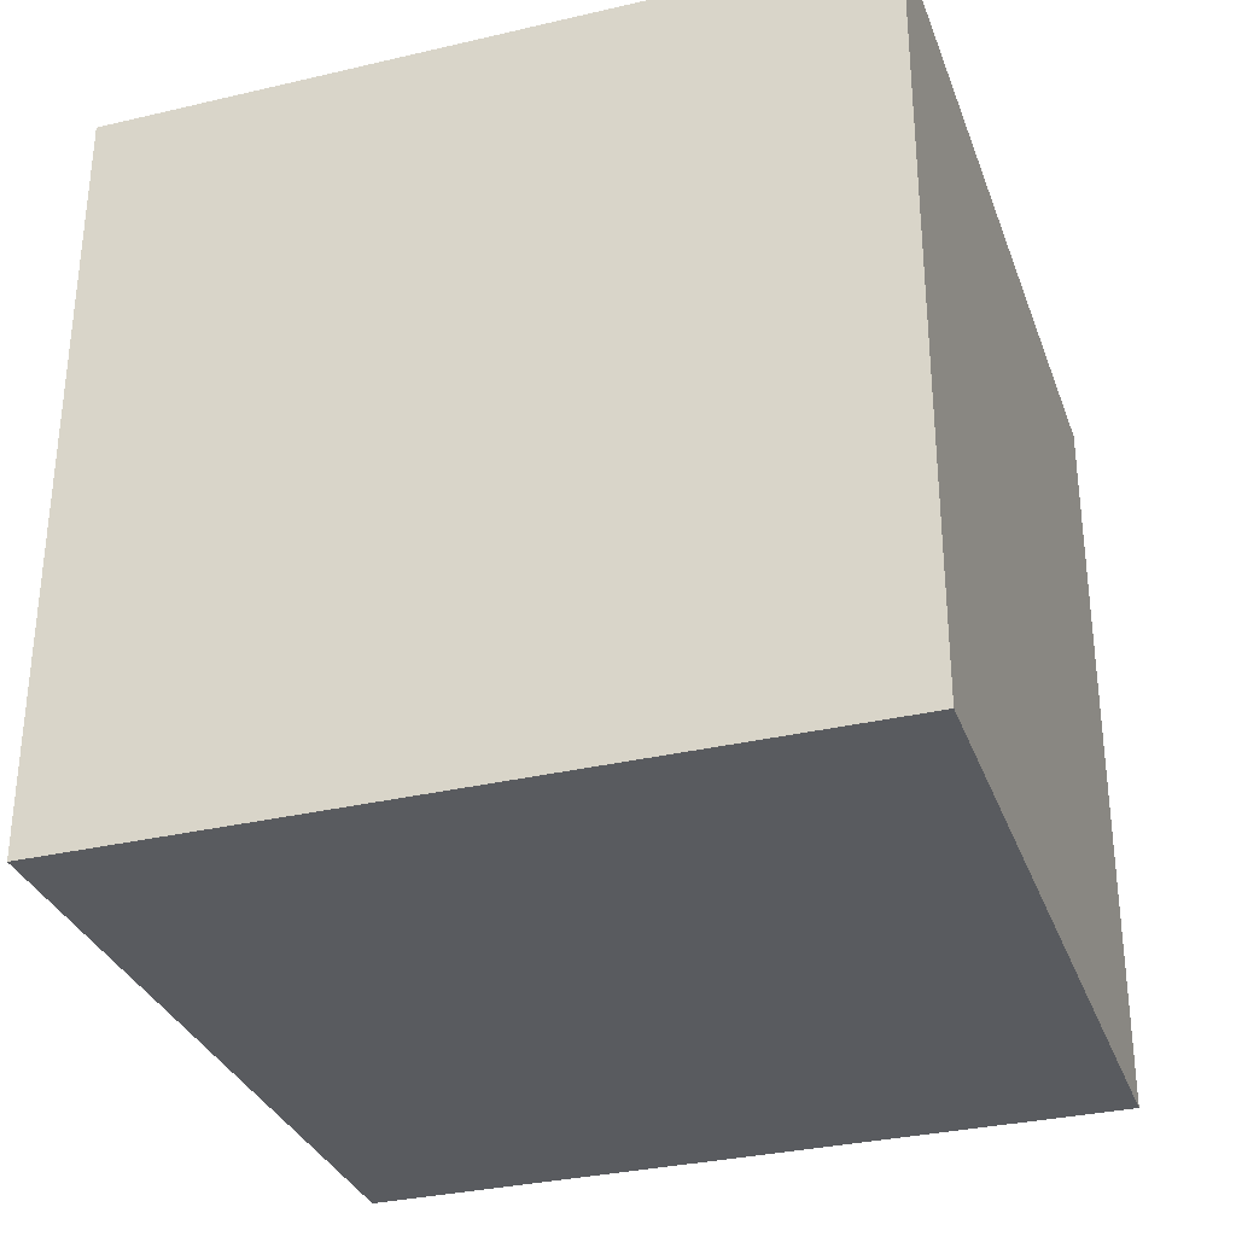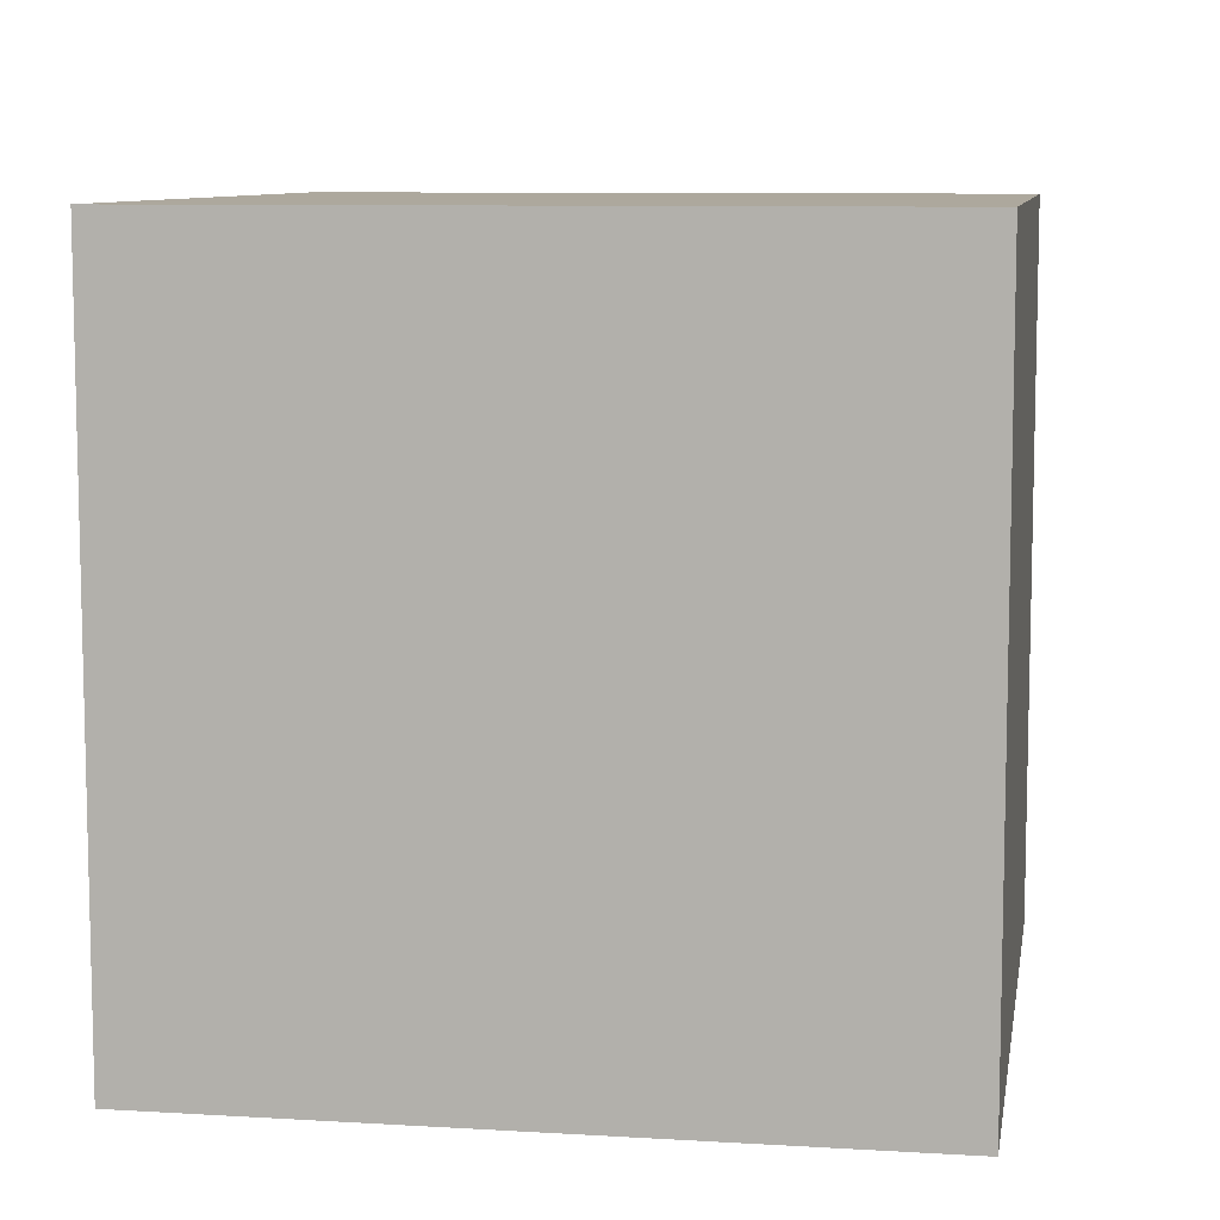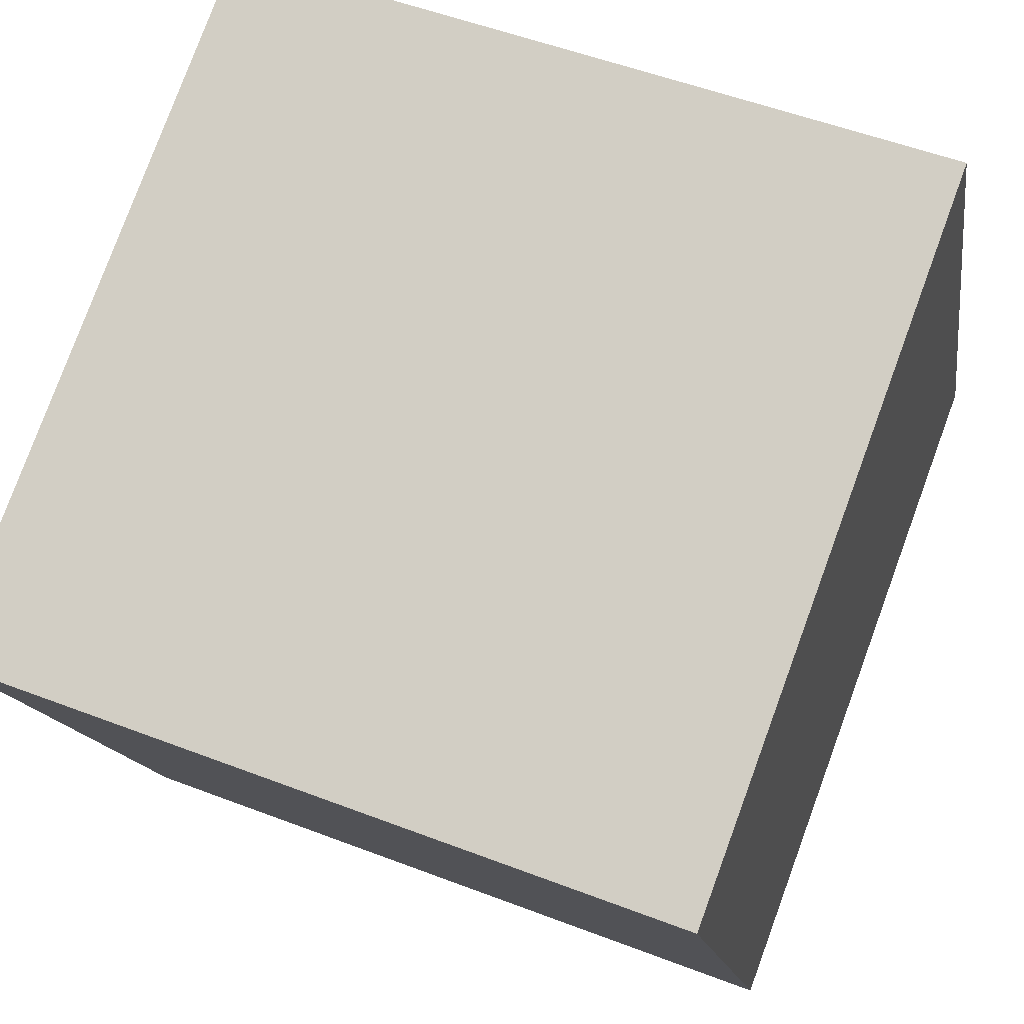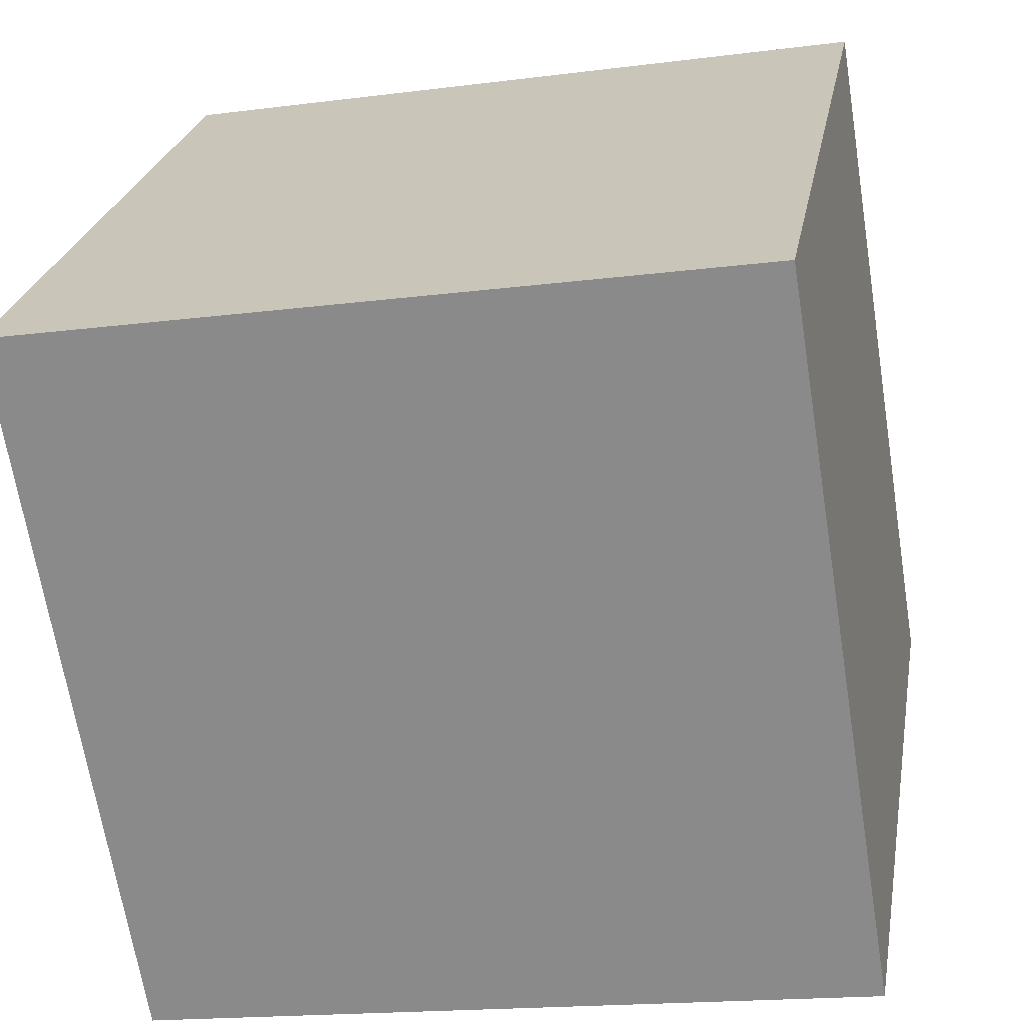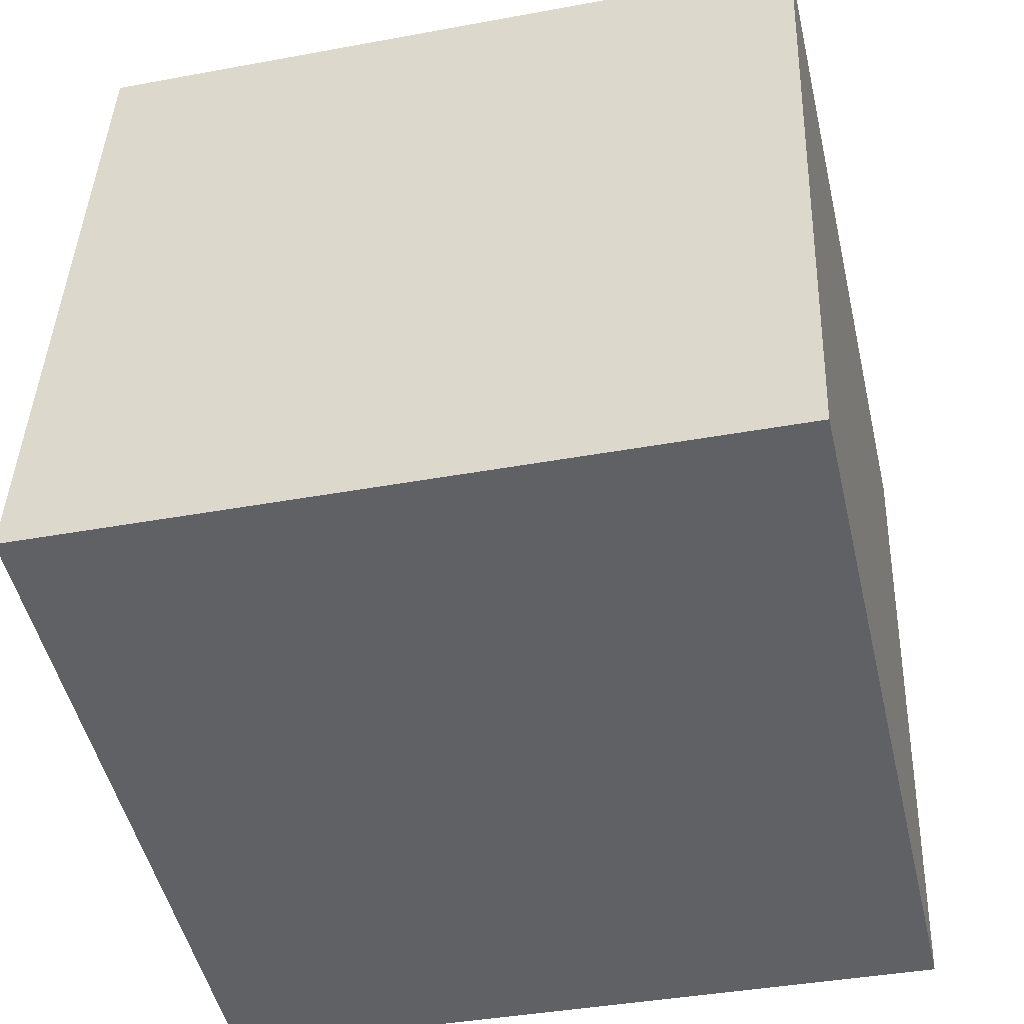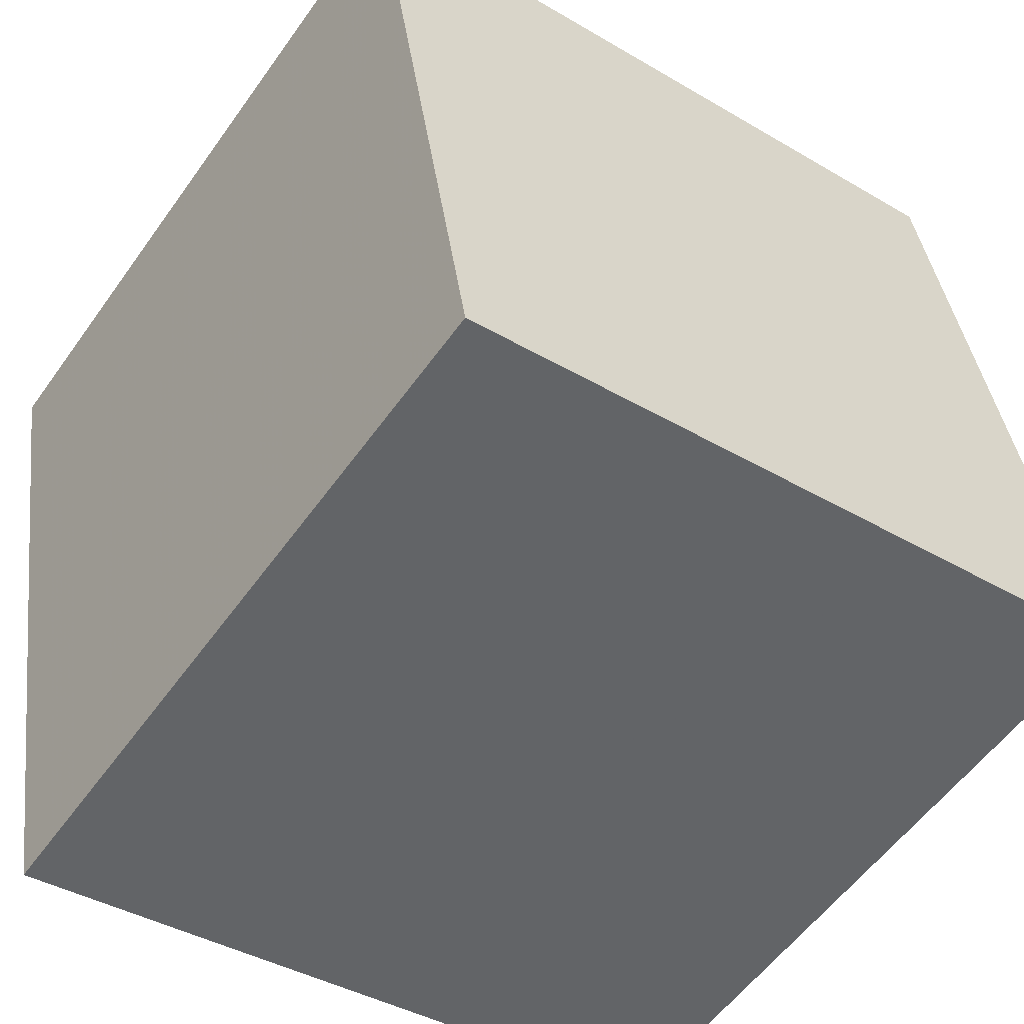
<metadata>
{"format":"obj","ext":"obj","renderer":"f3d","projection":"perspective","resolution":1024,"background":"white","views":[{"elev":-32.3,"azim":99.0,"up":"+Y"},{"elev":8.7,"azim":0.1,"up":"+Y"},{"elev":79.0,"azim":20.2,"up":"+Z"},{"elev":24.7,"azim":9.9,"up":"+Z"},{"elev":-39.2,"azim":103.1,"up":"+Z"},{"elev":-55.9,"azim":-35.0,"up":"+Z"}]}
</metadata>
<code>
v -3.17 -5.009 -11.66
v -4.775 -5.001 -1.786
v -3.17 4.991 -11.66
v -4.774 4.999 -1.793
v 6.7 -5.008 -10.05
v 5.095 -5 -0.1807
v 6.701 4.992 -10.06
v 5.096 5 -0.1884
f 2 4 1
f 5 2 1
f 1 4 3
f 3 5 1
f 2 8 4
f 6 2 5
f 6 8 2
f 4 8 3
f 7 5 3
f 3 8 7
f 7 6 5
f 8 6 7

</code>
